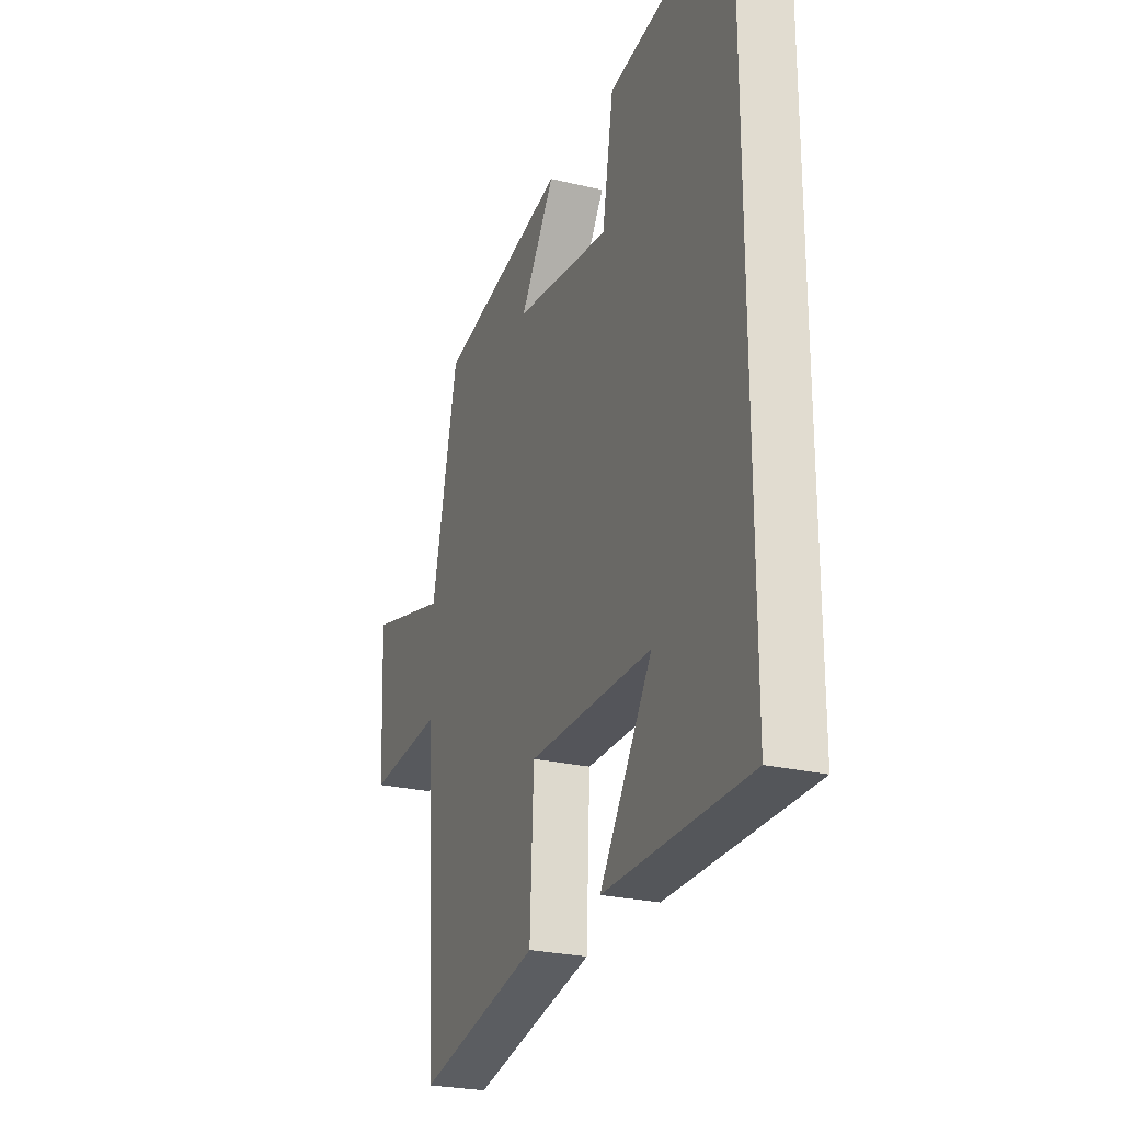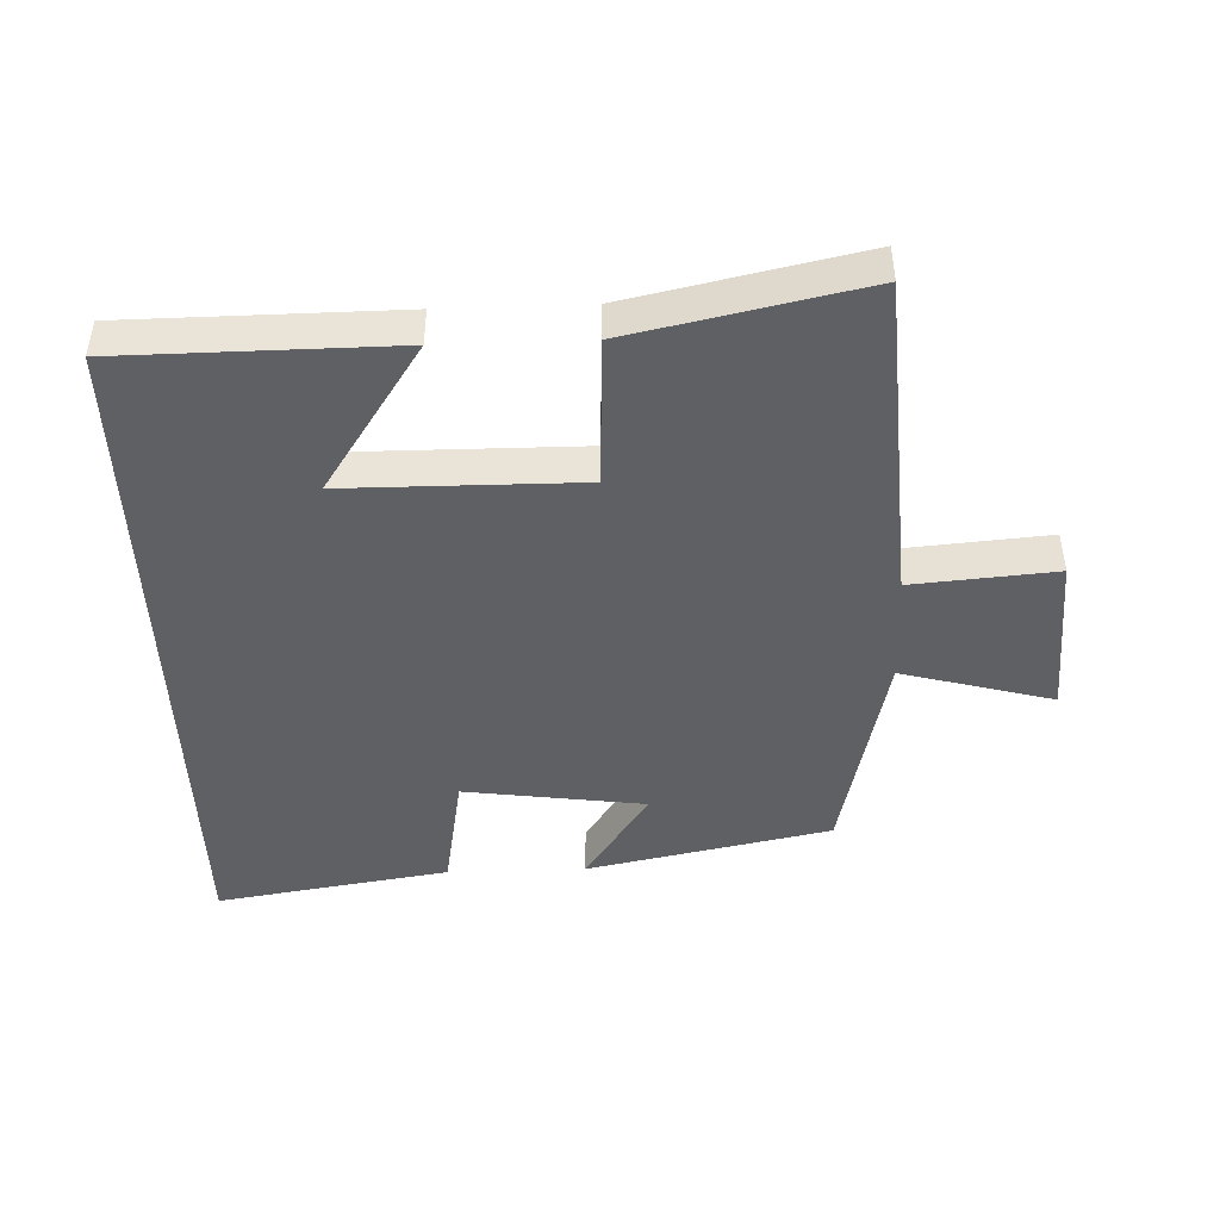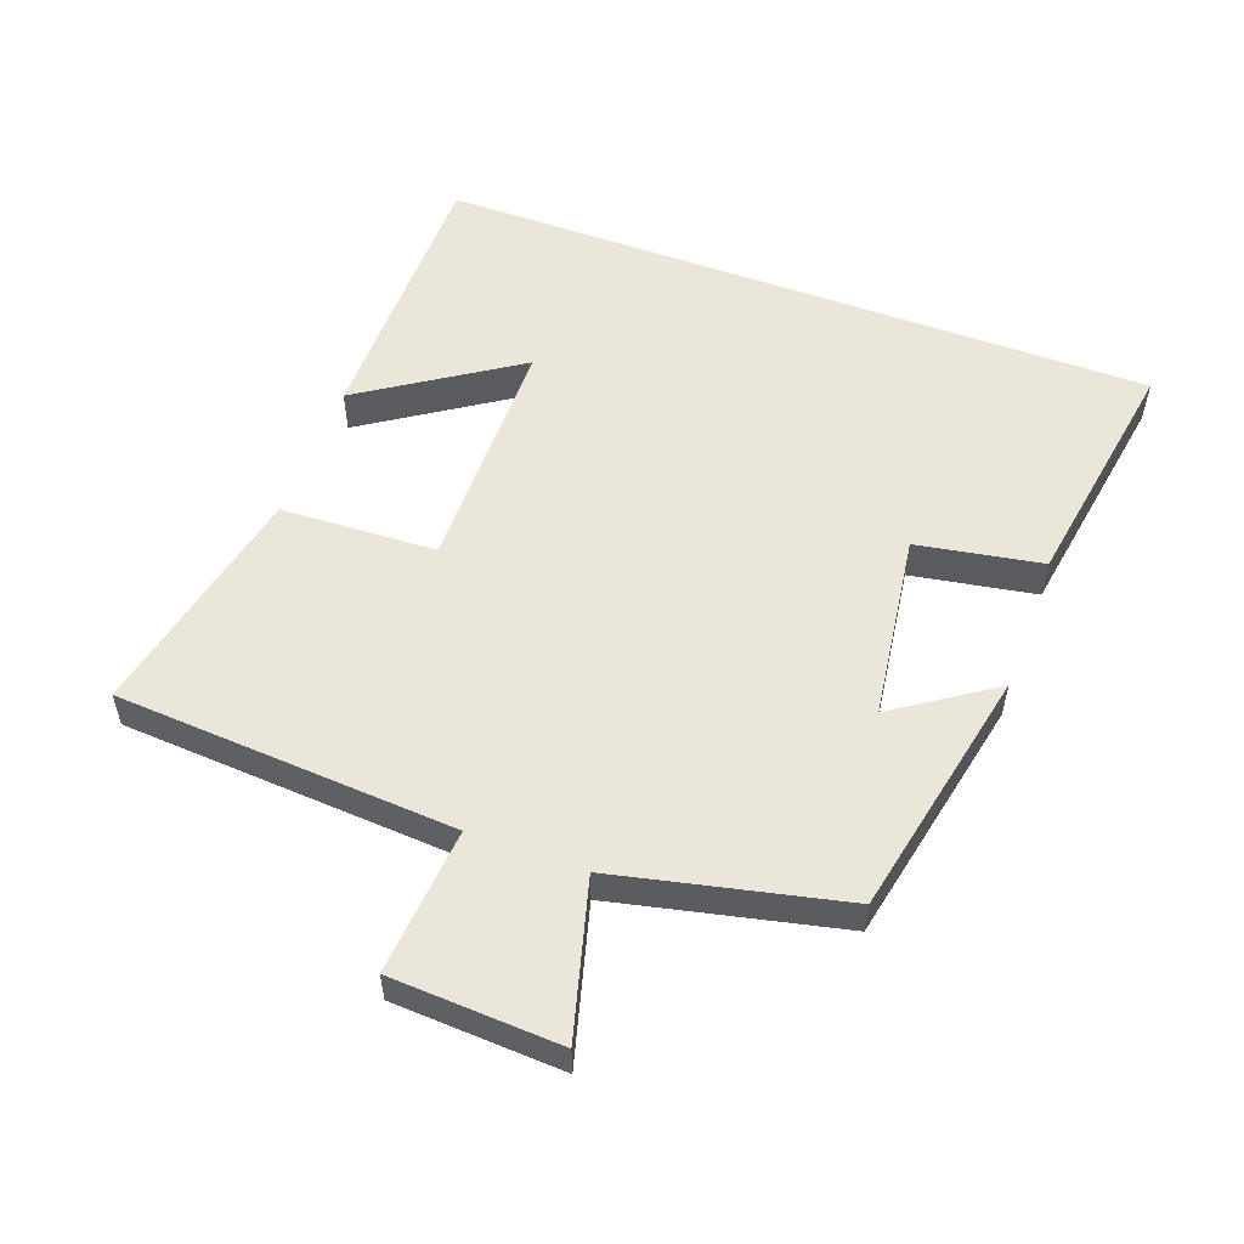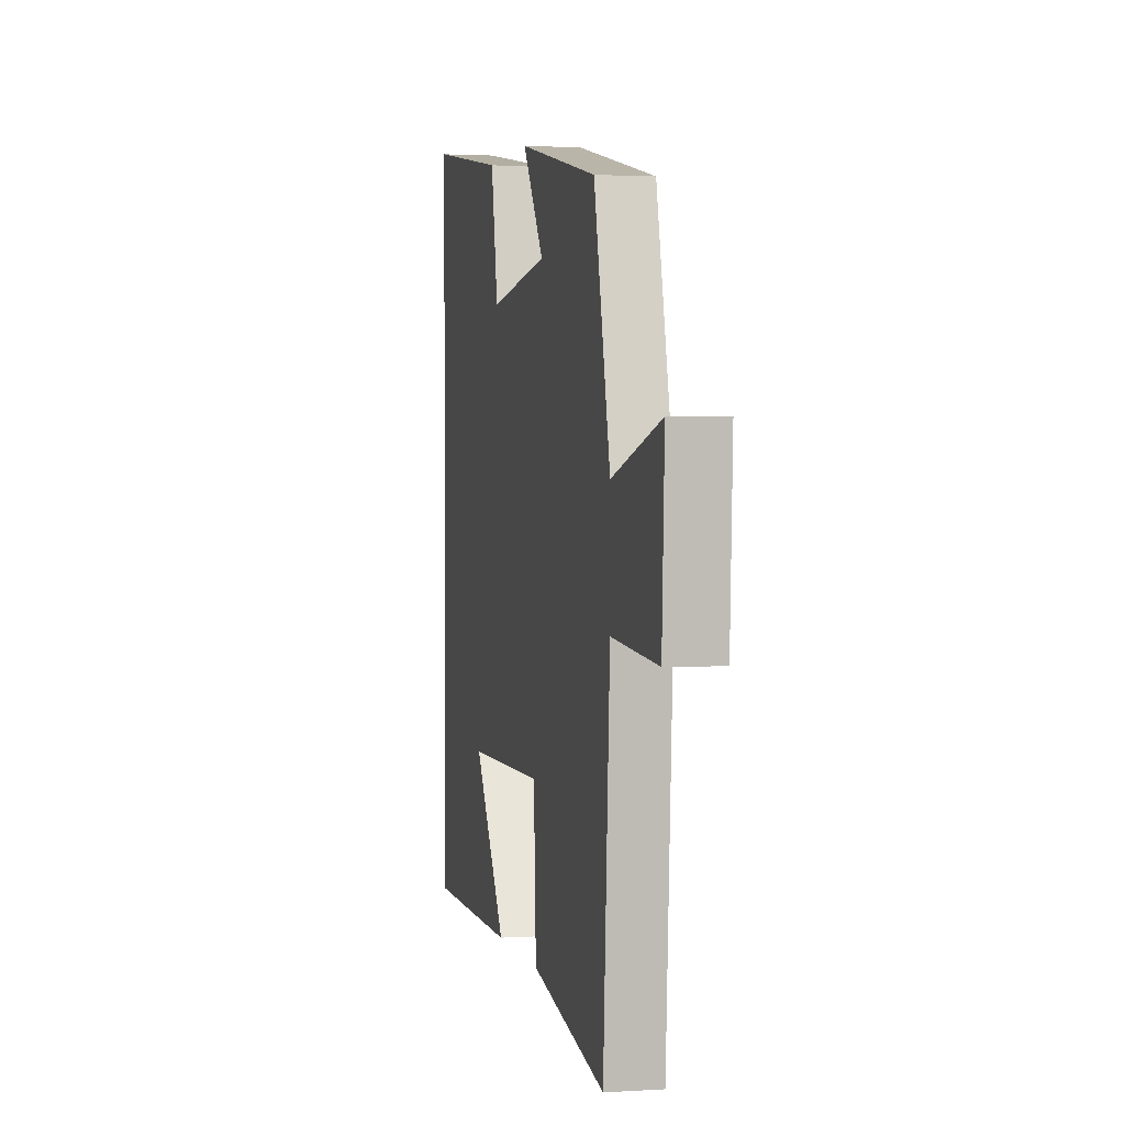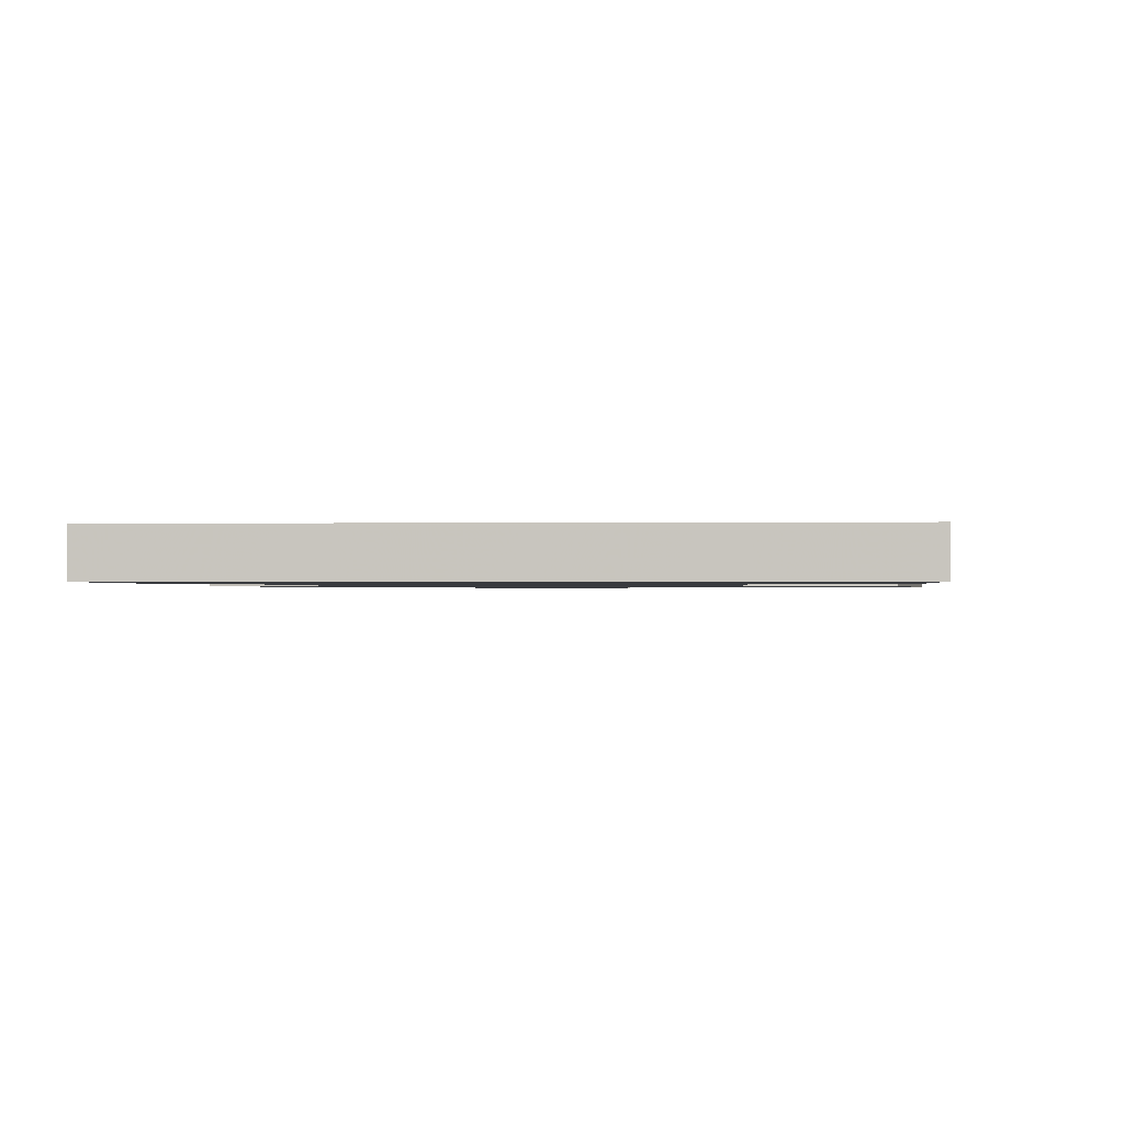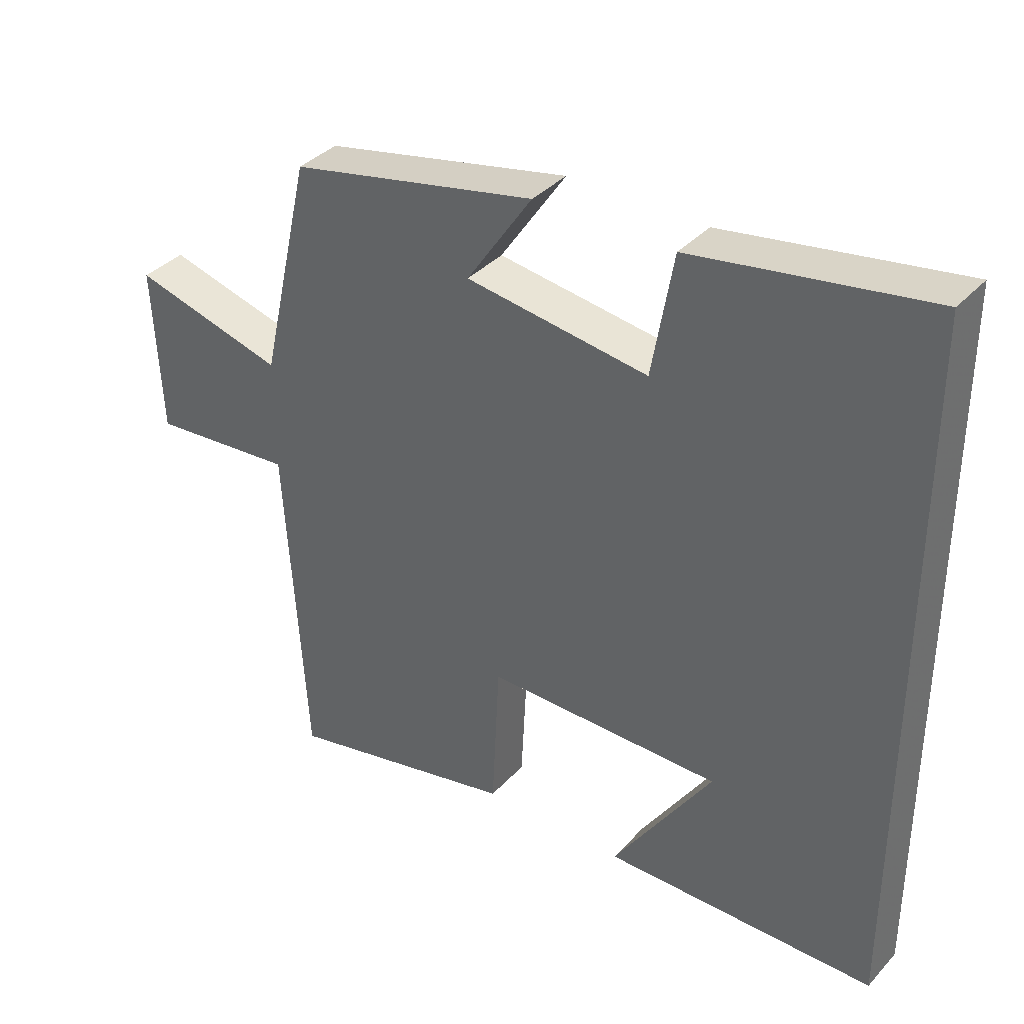
<metadata>
{"format":"obj","ext":"obj","renderer":"f3d","projection":"perspective","resolution":1024,"background":"white","views":[{"elev":-25.3,"azim":68.8,"up":"+Z"},{"elev":-45.1,"azim":-177.9,"up":"+Y"},{"elev":54.9,"azim":-69.8,"up":"+Y"},{"elev":1.8,"azim":-102.7,"up":"+Z"},{"elev":-1.1,"azim":92.8,"up":"+Y"},{"elev":36.7,"azim":36.6,"up":"+Z"}]}
</metadata>
<code>
v 0.5 0.07 -0.497
v 0.092 0.07 -0.5
v 0.241 0.07 -0.274
v -0.111 0.07 -0.272
v -0.122 0.07 -0.5
v -0.469 0.07 -0.574
v -0.5 0.07 -0.076
v -0.715 0.07 -0.094
v -0.727 0.07 0.154
v -0.5 0.07 0.092
v -0.425 0.07 0.424
v -0.058 0.07 0.5
v -0.156 0.07 0.355
v 0.116 0.07 0.317
v 0.148 0.07 0.5
v 0.5 0.07 0.556
v 0.5 0 -0.497
v 0.092 0 -0.5
v 0.241 0 -0.274
v -0.111 0 -0.272
v -0.122 0 -0.5
v -0.469 0 -0.574
v -0.5 0 -0.076
v -0.715 0 -0.094
v -0.727 0 0.154
v -0.5 0 0.092
v -0.425 0 0.424
v -0.058 0 0.5
v -0.156 0 0.355
v 0.116 0 0.317
v 0.148 0 0.5
v 0.5 0 0.556
f 14 15 16 1
f 13 14 1
f 10 11 12 13
f 7 8 9 10
f 7 10 13
f 6 7 13
f 5 6 13
f 4 5 13
f 3 4 13
f 1 2 3
f 1 3 13
f 17 32 31 30
f 17 30 29
f 29 28 27 26
f 26 25 24 23
f 29 26 23
f 29 23 22
f 29 22 21
f 29 21 20
f 29 20 19
f 19 18 17
f 29 19 17
f 1 17 18 2
f 2 18 19 3
f 3 19 20 4
f 4 20 21 5
f 5 21 22 6
f 6 22 23 7
f 7 23 24 8
f 8 24 25 9
f 9 25 26 10
f 10 26 27 11
f 11 27 28 12
f 12 28 29 13
f 13 29 30 14
f 14 30 31 15
f 15 31 32 16
f 16 32 17 1

</code>
